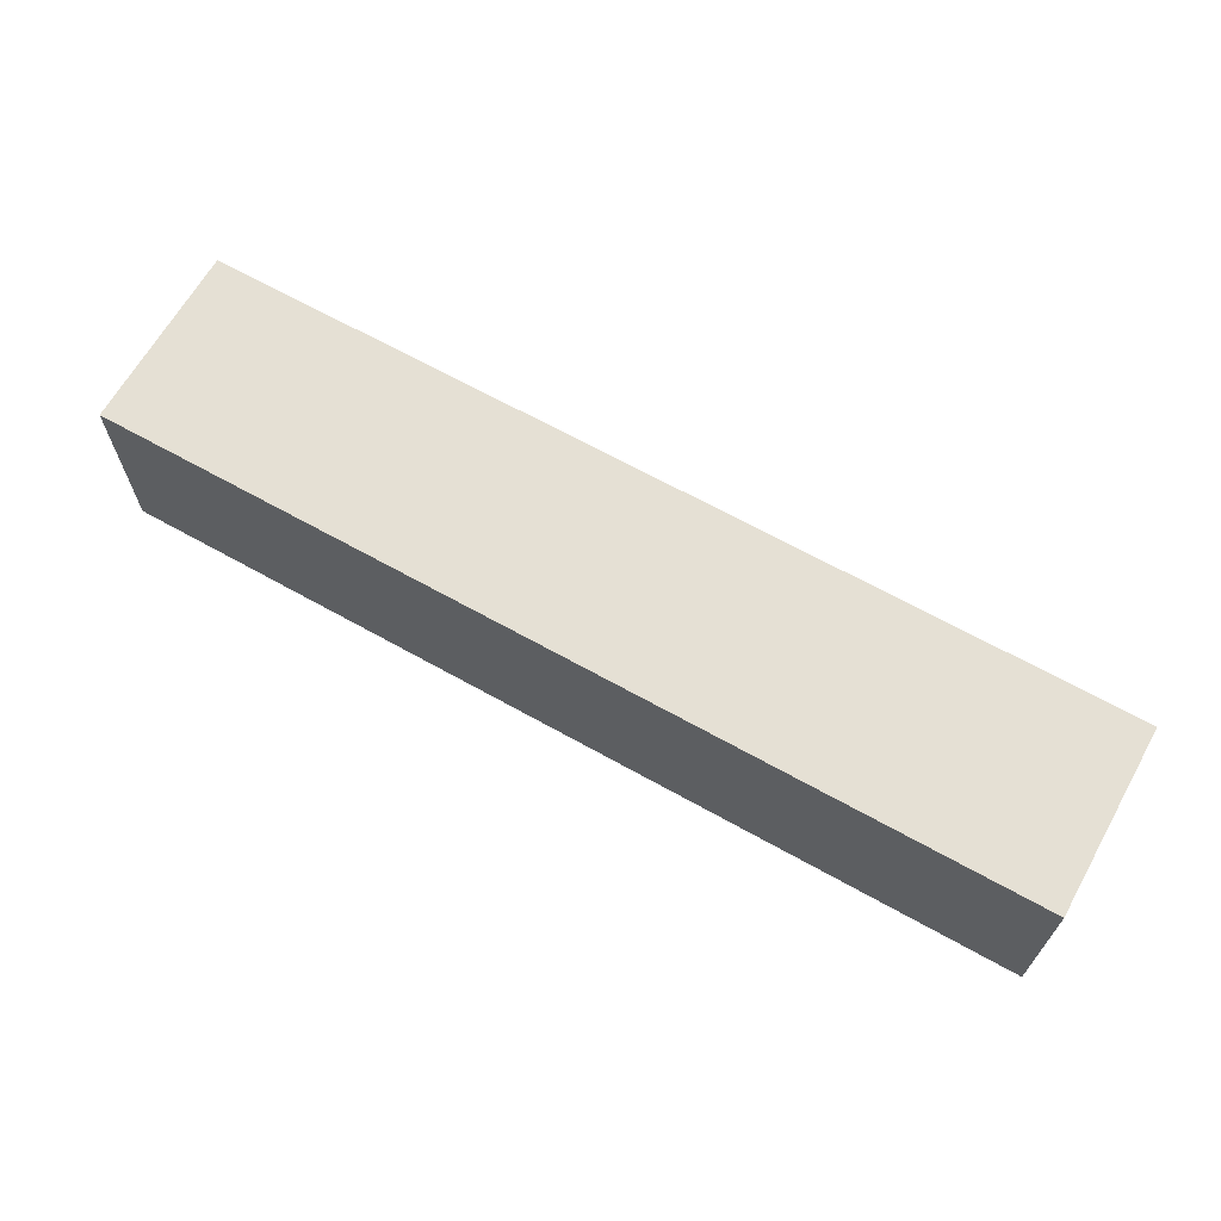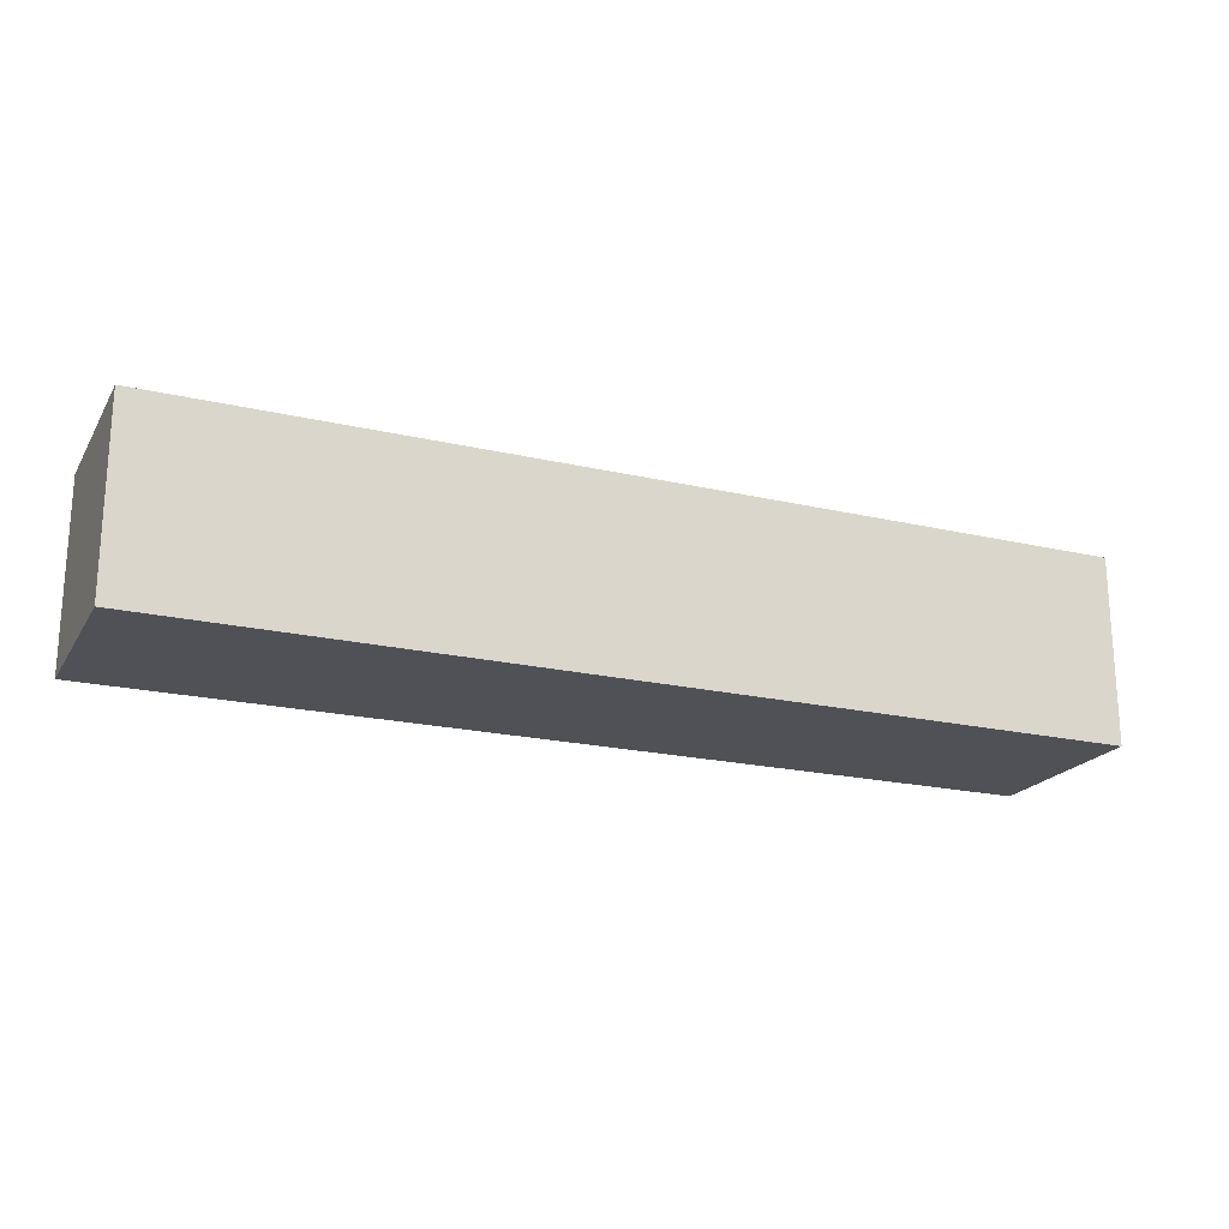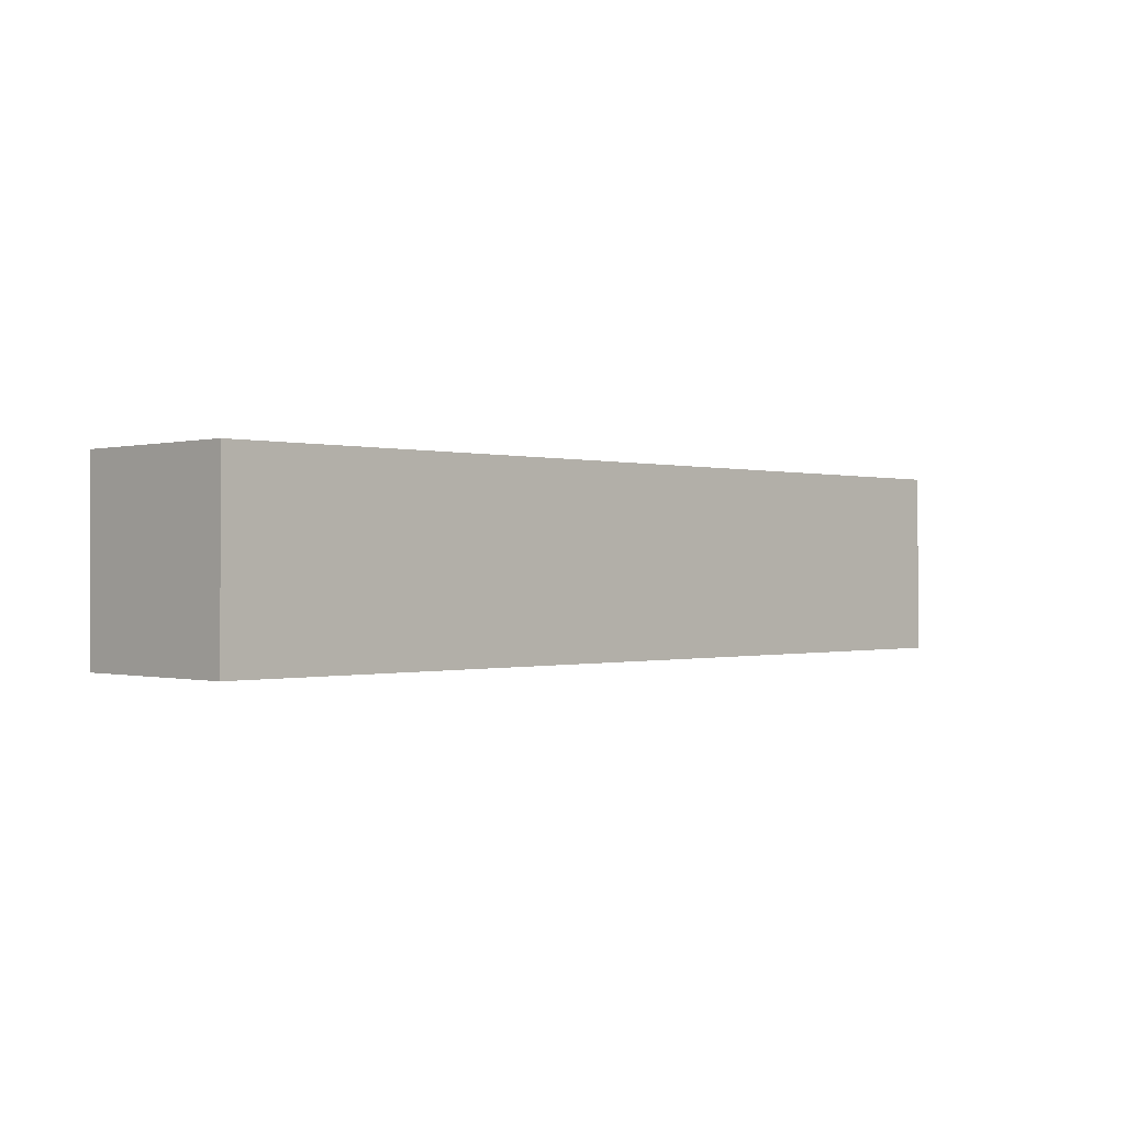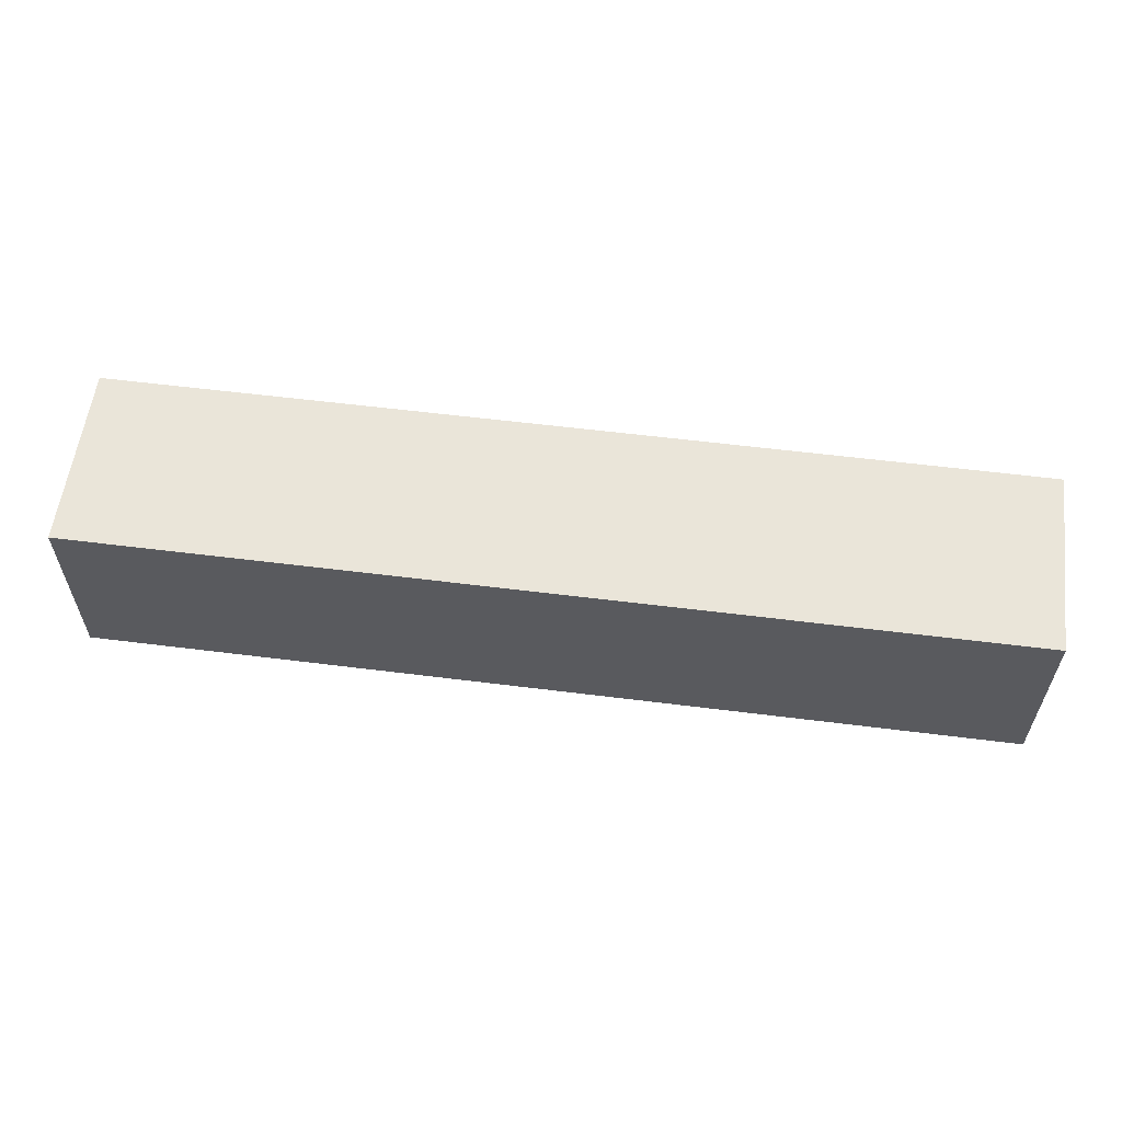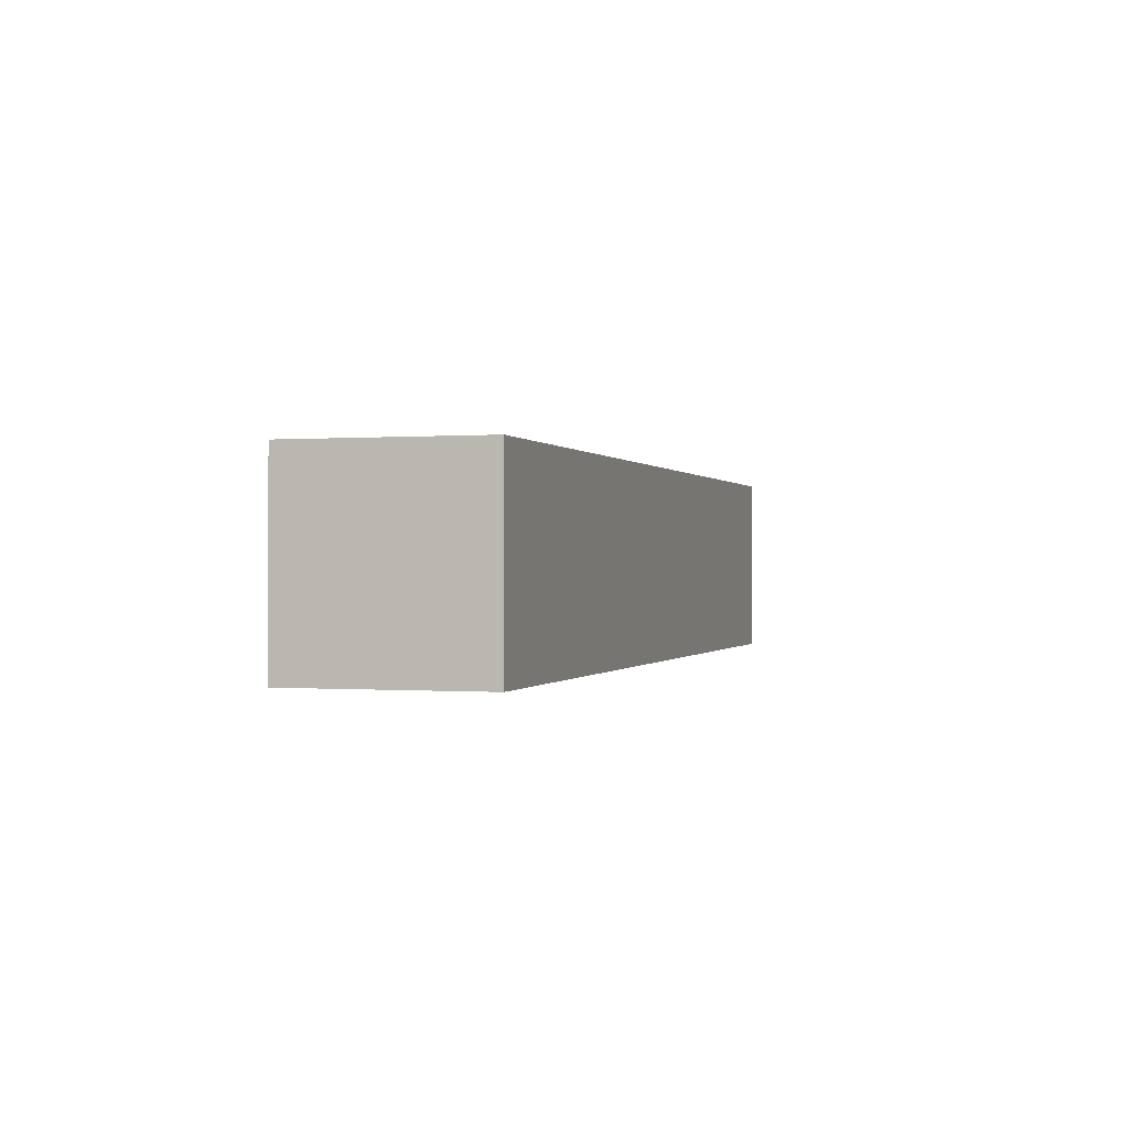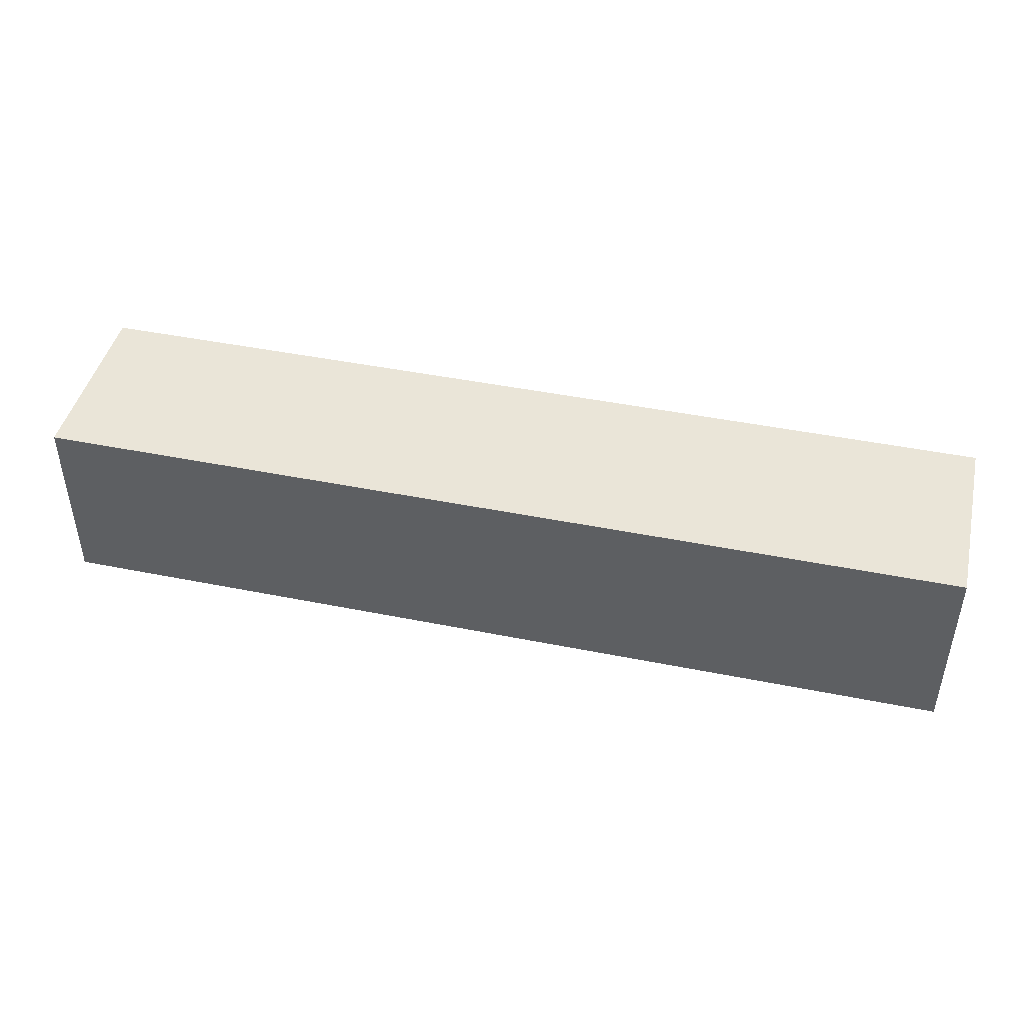
<metadata>
{"format":"obj","ext":"obj","renderer":"f3d","projection":"perspective","resolution":1024,"background":"white","views":[{"elev":65.7,"azim":-150.6,"up":"+Z"},{"elev":-20.4,"azim":157.0,"up":"+Y"},{"elev":-0.3,"azim":-45.2,"up":"+Y"},{"elev":58.1,"azim":7.4,"up":"+Z"},{"elev":-0.1,"azim":-73.4,"up":"+Z"},{"elev":44.6,"azim":-166.8,"up":"+Z"}]}
</metadata>
<code>
o Grinder_Cube_Cube.000
v -0.5 -0.1 0.1
v -0.5 0.1 0.1
v -0.5 0.1 -0.1
v -0.5 -0.1 -0.1
v 0.5 0.1 -0.1
v 0.5 -0.1 -0.1
v 0.5 0.1 0.1
v 0.5 -0.1 0.1
f 1 2 3 4
f 4 3 5 6
f 6 5 7 8
f 8 7 2 1
f 4 6 8 1
f 5 3 2 7

</code>
